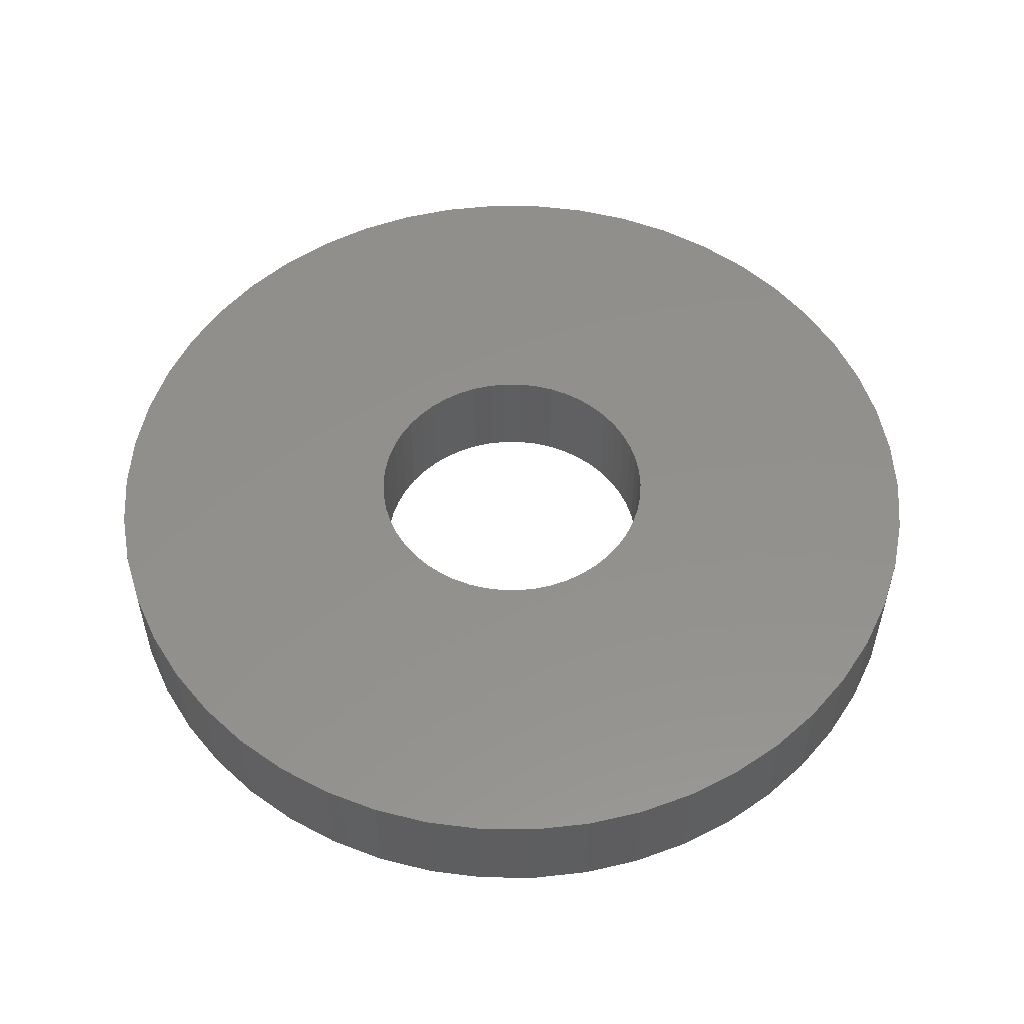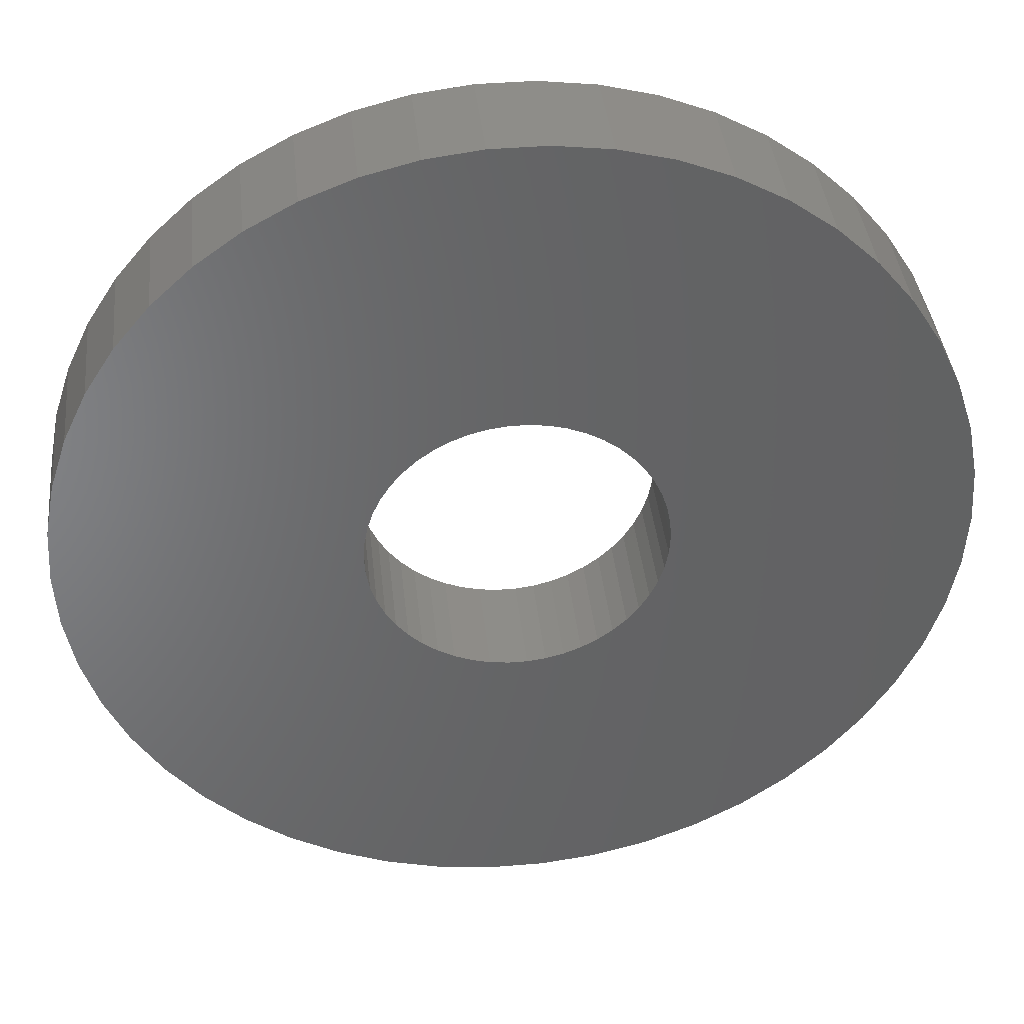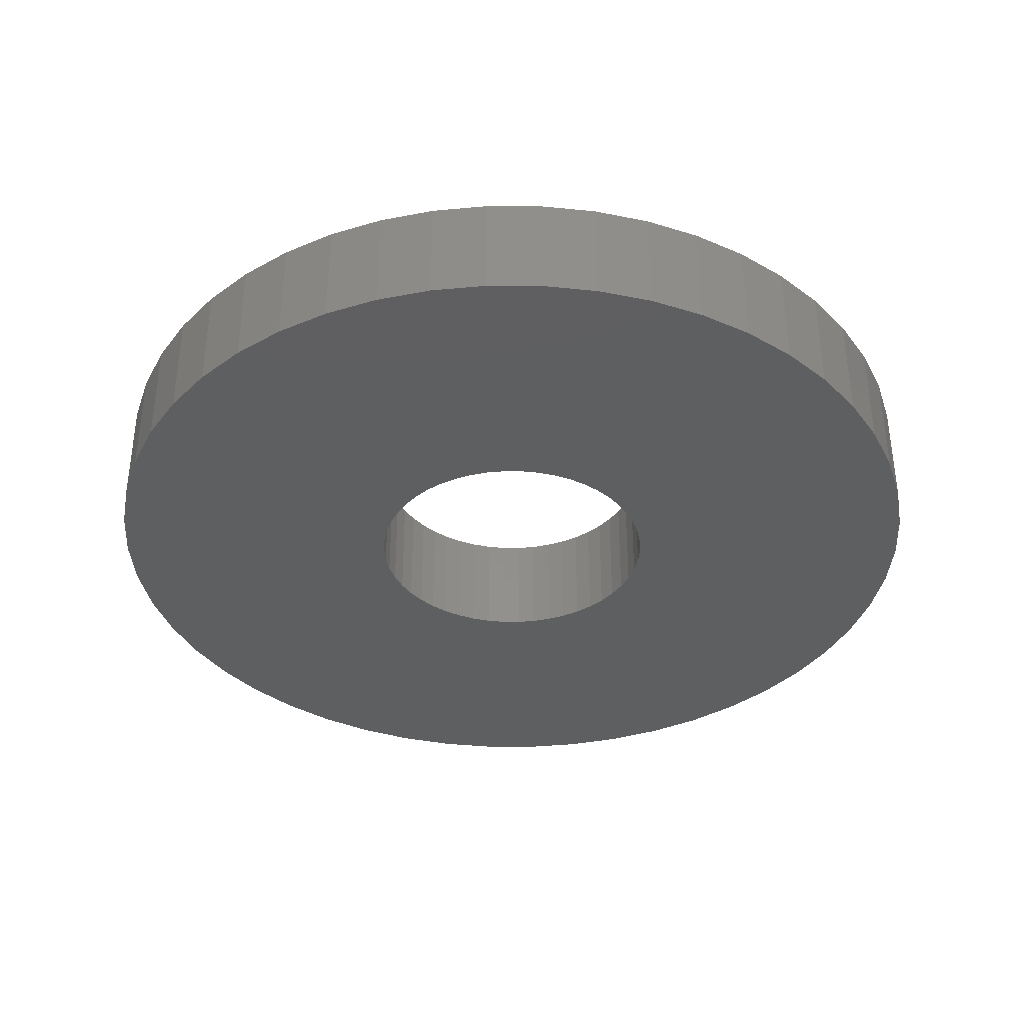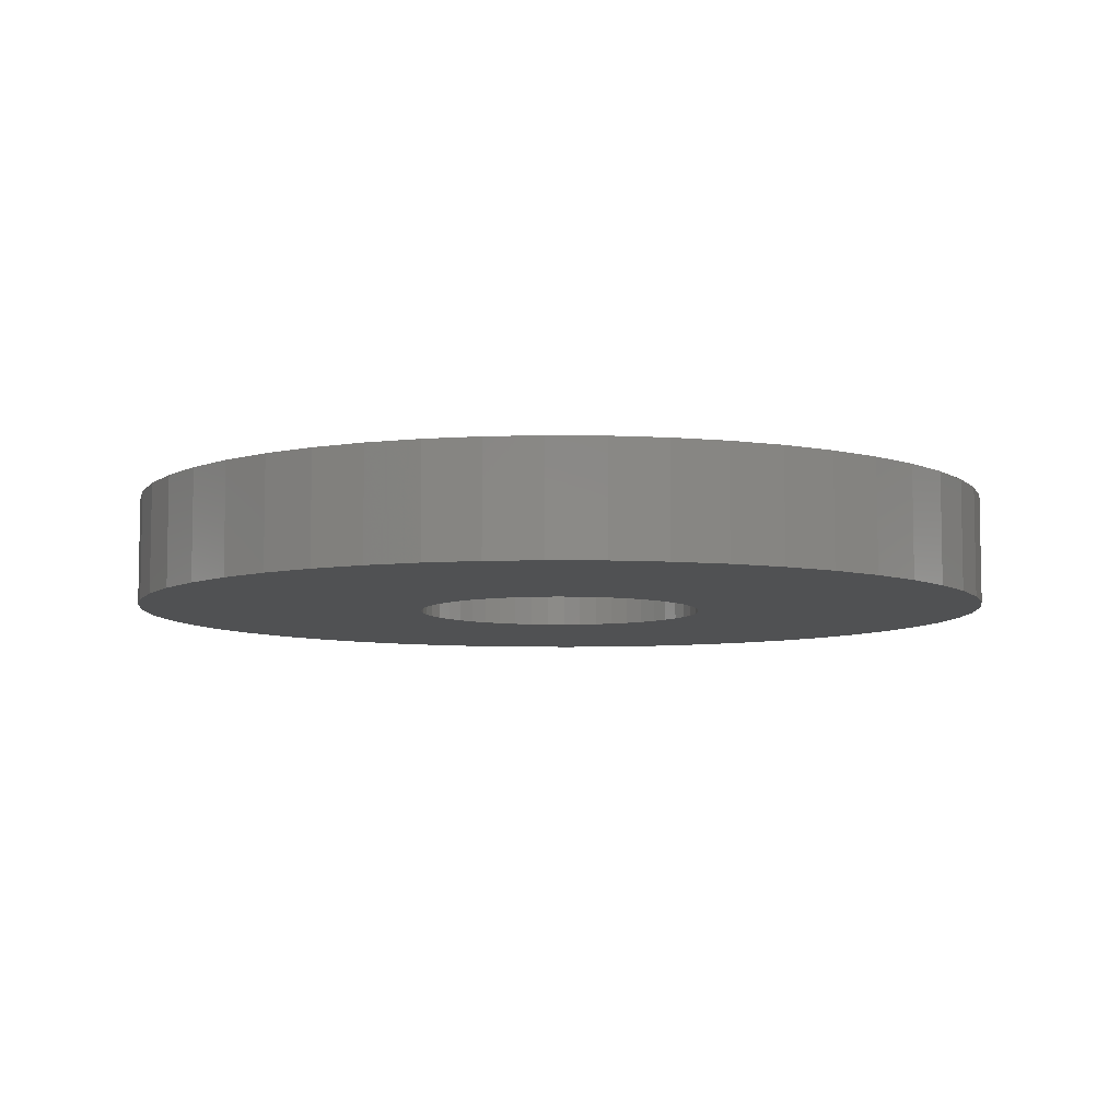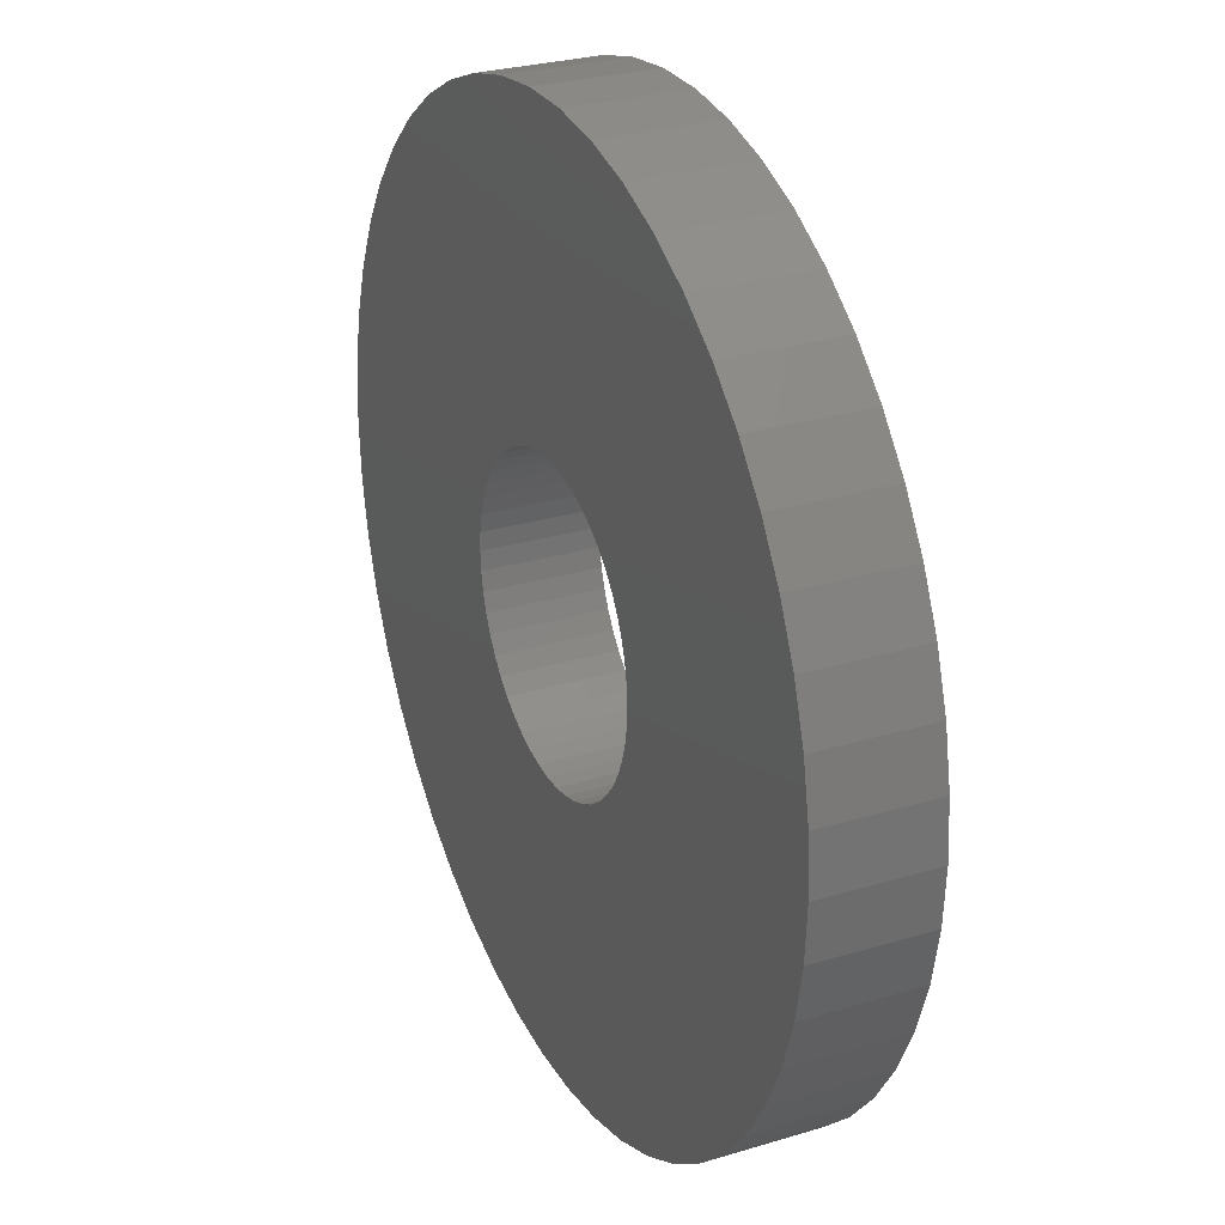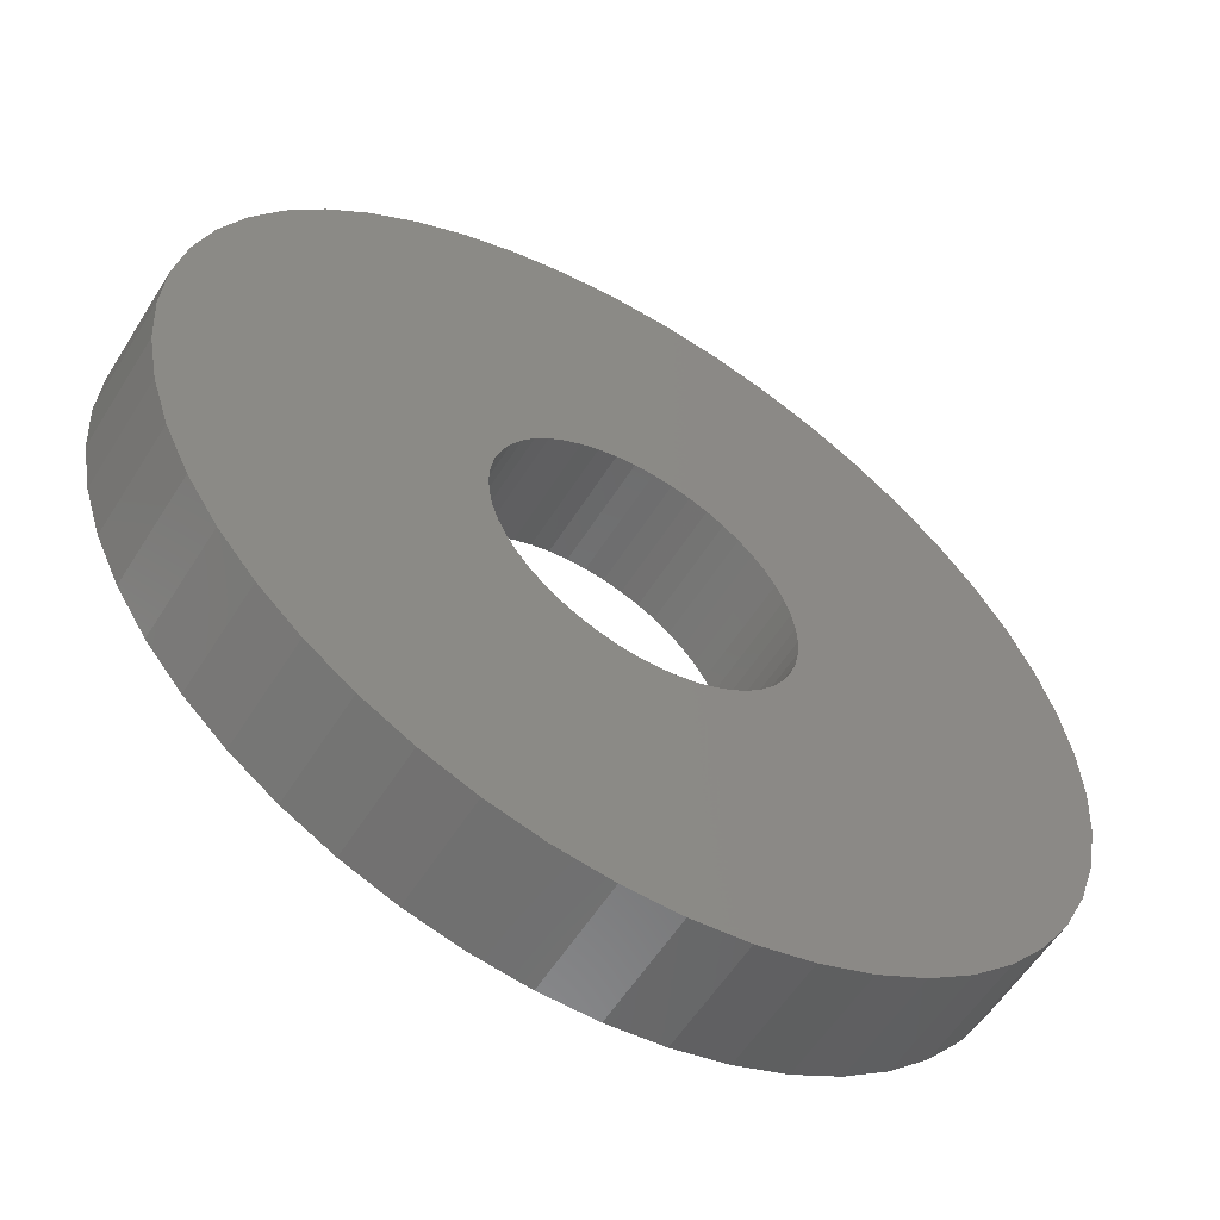
<metadata>
{"format":"stl","ext":"stl","renderer":"f3d","projection":"perspective","resolution":1024,"background":"white","views":[{"elev":53.9,"azim":-93.1,"up":"+Z"},{"elev":39.2,"azim":-6.0,"up":"+Y"},{"elev":-37.1,"azim":14.1,"up":"+Z"},{"elev":-7.1,"azim":-167.5,"up":"+Z"},{"elev":27.9,"azim":-114.7,"up":"+Y"},{"elev":-57.4,"azim":148.2,"up":"+Y"}]}
</metadata>
<code>
# stl→obj: 200 verts, 400 faces
v 24 0 3
v 23.81 3.008 -3
v 23.81 3.008 3
v 24 0 -3
v -24 0 -3
v -23.81 3.008 3
v -23.81 3.008 -3
v -24 0 3
v 1.507 23.95 -3
v -1.507 23.95 3
v 1.507 23.95 3
v -1.507 23.95 -3
v -1.507 -23.95 -3
v 1.507 -23.95 3
v -1.507 -23.95 3
v 1.507 -23.95 -3
v 17.5 16.43 -3
v 15.3 18.49 3
v 17.5 16.43 3
v 15.3 18.49 -3
v -15.3 18.49 -3
v -17.5 16.43 3
v -15.3 18.49 3
v -17.5 16.43 -3
v -7.416 22.83 -3
v -10.22 21.72 3
v -7.416 22.83 3
v -10.22 21.72 -3
v 22.31 8.835 3
v 21.03 11.56 -3
v 21.03 11.56 3
v 22.31 8.835 -3
v 23.25 5.969 -3
v 23.25 5.969 3
v 19.42 14.11 -3
v 19.42 14.11 3
v 10.22 21.72 -3
v 7.416 22.83 3
v 10.22 21.72 3
v 7.416 22.83 -3
v 4.497 23.57 3
v 4.497 23.57 -3
v 12.86 20.26 -3
v 12.86 20.26 3
v -22.31 8.835 -3
v -21.03 11.56 3
v -21.03 11.56 -3
v -22.31 8.835 3
v -19.42 14.11 -3
v -19.42 14.11 3
v -23.25 5.969 -3
v -23.25 5.969 3
v -4.497 23.57 3
v -4.497 23.57 -3
v 4.497 -23.57 3
v 4.497 -23.57 -3
v 8 0 3
v 7.937 1.003 3
v 23.81 -3.008 3
v 7.749 1.99 3
v 7.937 -1.003 3
v 7.438 2.945 3
v 23.25 -5.969 3
v 7.01 3.854 3
v 7.749 -1.99 3
v 6.472 4.702 3
v 22.31 -8.835 3
v 5.832 5.476 3
v 7.438 -2.945 3
v 5.099 6.164 3
v 21.03 -11.56 3
v 4.287 6.755 3
v 7.01 -3.854 3
v 19.42 -14.11 3
v 3.406 7.239 3
v 2.472 7.608 3
v 1.499 7.858 3
v 0.5023 7.984 3
v -0.5023 7.984 3
v -1.499 7.858 3
v -2.472 7.608 3
v -3.406 7.239 3
v -4.287 6.755 3
v -12.86 20.26 3
v -5.099 6.164 3
v -5.832 5.476 3
v -6.472 4.702 3
v -7.01 3.854 3
v 6.472 -4.702 3
v 17.5 -16.43 3
v 5.832 -5.476 3
v 15.3 -18.49 3
v 5.099 -6.164 3
v 12.86 -20.26 3
v 4.287 -6.755 3
v 10.22 -21.72 3
v 3.406 -7.239 3
v 7.416 -22.83 3
v 2.472 -7.608 3
v 1.499 -7.858 3
v 0.5023 -7.984 3
v -0.5023 -7.984 3
v -1.499 -7.858 3
v -4.497 -23.57 3
v -2.472 -7.608 3
v -7.416 -22.83 3
v -3.406 -7.239 3
v -10.22 -21.72 3
v -4.287 -6.755 3
v -12.86 -20.26 3
v -5.099 -6.164 3
v -15.3 -18.49 3
v -5.832 -5.476 3
v -17.5 -16.43 3
v -6.472 -4.702 3
v -19.42 -14.11 3
v -7.01 -3.854 3
v -21.03 -11.56 3
v -7.438 -2.945 3
v -22.31 -8.835 3
v -7.749 -1.99 3
v -23.25 -5.969 3
v -7.937 -1.003 3
v -23.81 -3.008 3
v -8 0 3
v -7.438 2.945 3
v -7.749 1.99 3
v -7.937 1.003 3
v -12.86 20.26 -3
v 23.81 -3.008 -3
v 19.42 -14.11 -3
v 17.5 -16.43 -3
v 23.25 -5.969 -3
v 22.31 -8.835 -3
v -17.5 -16.43 -3
v -15.3 -18.49 -3
v -21.03 -11.56 -3
v -22.31 -8.835 -3
v -19.42 -14.11 -3
v 8 0 -3
v 7.937 -1.003 -3
v 7.749 -1.99 -3
v 7.937 1.003 -3
v 7.438 -2.945 -3
v 21.03 -11.56 -3
v 7.01 -3.854 -3
v 7.749 1.99 -3
v 6.472 -4.702 -3
v 5.832 -5.476 -3
v 15.3 -18.49 -3
v 7.438 2.945 -3
v 5.099 -6.164 -3
v 12.86 -20.26 -3
v 4.287 -6.755 -3
v 10.22 -21.72 -3
v 7.01 3.854 -3
v 3.406 -7.239 -3
v 7.416 -22.83 -3
v 2.472 -7.608 -3
v 1.499 -7.858 -3
v 0.5023 -7.984 -3
v -0.5023 -7.984 -3
v -1.499 -7.858 -3
v -4.497 -23.57 -3
v -2.472 -7.608 -3
v -7.416 -22.83 -3
v -3.406 -7.239 -3
v -10.22 -21.72 -3
v -4.287 -6.755 -3
v -12.86 -20.26 -3
v -5.099 -6.164 -3
v -5.832 -5.476 -3
v -6.472 -4.702 -3
v -7.01 -3.854 -3
v 6.472 4.702 -3
v 5.832 5.476 -3
v 5.099 6.164 -3
v 4.287 6.755 -3
v 3.406 7.239 -3
v 2.472 7.608 -3
v 1.499 7.858 -3
v 0.5023 7.984 -3
v -0.5023 7.984 -3
v -1.499 7.858 -3
v -2.472 7.608 -3
v -3.406 7.239 -3
v -4.287 6.755 -3
v -5.099 6.164 -3
v -5.832 5.476 -3
v -6.472 4.702 -3
v -7.01 3.854 -3
v -7.438 2.945 -3
v -7.749 1.99 -3
v -7.937 1.003 -3
v -8 0 -3
v -7.438 -2.945 -3
v -7.749 -1.99 -3
v -23.25 -5.969 -3
v -7.937 -1.003 -3
v -23.81 -3.008 -3
f 1 2 3
f 2 1 4
f 5 6 7
f 6 5 8
f 9 10 11
f 10 9 12
f 13 14 15
f 14 13 16
f 17 18 19
f 18 17 20
f 21 22 23
f 22 21 24
f 25 26 27
f 26 25 28
f 29 30 31
f 30 29 32
f 3 33 34
f 33 3 2
f 31 35 36
f 35 31 30
f 37 38 39
f 38 37 40
f 40 41 38
f 41 40 42
f 43 39 44
f 39 43 37
f 45 46 47
f 46 45 48
f 49 22 24
f 22 49 50
f 51 48 45
f 48 51 52
f 12 53 10
f 53 12 54
f 16 55 14
f 55 16 56
f 34 32 29
f 32 34 33
f 36 17 19
f 17 36 35
f 42 11 41
f 11 42 9
f 20 44 18
f 44 20 43
f 47 50 49
f 50 47 46
f 7 52 51
f 52 7 6
f 57 1 3
f 58 3 34
f 1 57 59
f 60 34 29
f 61 59 57
f 62 29 31
f 59 61 63
f 64 31 36
f 65 63 61
f 66 36 19
f 63 65 67
f 68 19 18
f 69 67 65
f 70 18 44
f 67 69 71
f 72 44 39
f 73 71 69
f 71 73 74
f 3 58 57
f 34 60 58
f 29 62 60
f 75 39 38
f 31 64 62
f 36 66 64
f 19 68 66
f 18 70 68
f 76 38 41
f 44 72 70
f 39 75 72
f 38 76 75
f 77 41 11
f 41 77 76
f 11 78 77
f 11 79 78
f 10 79 11
f 79 10 80
f 53 80 10
f 80 53 81
f 27 81 53
f 81 27 82
f 26 82 27
f 82 26 83
f 84 83 26
f 83 84 85
f 23 85 84
f 85 23 86
f 22 86 23
f 86 22 87
f 50 87 22
f 87 50 88
f 89 74 73
f 74 89 90
f 91 90 89
f 90 91 92
f 93 92 91
f 92 93 94
f 95 94 93
f 94 95 96
f 97 96 95
f 96 97 98
f 99 98 97
f 98 99 55
f 100 55 99
f 55 100 14
f 101 14 100
f 102 14 101
f 15 102 103
f 102 15 14
f 104 103 105
f 106 105 107
f 108 107 109
f 103 104 15
f 110 109 111
f 112 111 113
f 114 113 115
f 116 115 117
f 105 106 104
f 118 117 119
f 120 119 121
f 122 121 123
f 124 123 125
f 46 88 50
f 107 108 106
f 88 46 126
f 109 110 108
f 48 126 46
f 111 112 110
f 126 48 127
f 113 114 112
f 52 127 48
f 115 116 114
f 127 52 128
f 117 118 116
f 6 128 52
f 119 120 118
f 128 6 125
f 121 122 120
f 8 125 6
f 123 124 122
f 125 8 124
f 28 84 26
f 84 28 129
f 129 23 84
f 23 129 21
f 54 27 53
f 27 54 25
f 59 4 1
f 4 59 130
f 90 131 74
f 131 90 132
f 67 133 63
f 133 67 134
f 63 130 59
f 130 63 133
f 135 112 114
f 112 135 136
f 137 120 138
f 120 137 118
f 135 116 139
f 116 135 114
f 140 4 130
f 141 130 133
f 4 140 2
f 142 133 134
f 143 2 140
f 144 134 145
f 2 143 33
f 146 145 131
f 147 33 143
f 148 131 132
f 33 147 32
f 149 132 150
f 151 32 147
f 152 150 153
f 32 151 30
f 154 153 155
f 156 30 151
f 30 156 35
f 130 141 140
f 133 142 141
f 134 144 142
f 157 155 158
f 145 146 144
f 131 148 146
f 132 149 148
f 150 152 149
f 159 158 56
f 153 154 152
f 155 157 154
f 158 159 157
f 160 56 16
f 56 160 159
f 16 161 160
f 16 162 161
f 13 162 16
f 162 13 163
f 164 163 13
f 163 164 165
f 166 165 164
f 165 166 167
f 168 167 166
f 167 168 169
f 170 169 168
f 169 170 171
f 136 171 170
f 171 136 172
f 135 172 136
f 172 135 173
f 139 173 135
f 173 139 174
f 175 35 156
f 35 175 17
f 176 17 175
f 17 176 20
f 177 20 176
f 20 177 43
f 178 43 177
f 43 178 37
f 179 37 178
f 37 179 40
f 180 40 179
f 40 180 42
f 181 42 180
f 42 181 9
f 182 9 181
f 183 9 182
f 12 183 184
f 183 12 9
f 54 184 185
f 25 185 186
f 28 186 187
f 184 54 12
f 129 187 188
f 21 188 189
f 24 189 190
f 49 190 191
f 185 25 54
f 47 191 192
f 45 192 193
f 51 193 194
f 7 194 195
f 137 174 139
f 186 28 25
f 174 137 196
f 187 129 28
f 138 196 137
f 188 21 129
f 196 138 197
f 189 24 21
f 198 197 138
f 190 49 24
f 197 198 199
f 191 47 49
f 200 199 198
f 192 45 47
f 199 200 195
f 193 51 45
f 5 195 200
f 194 7 51
f 195 5 7
f 155 94 96
f 94 155 153
f 150 90 92
f 90 150 132
f 74 145 71
f 145 74 131
f 138 122 198
f 122 138 120
f 158 96 98
f 96 158 155
f 56 98 55
f 98 56 158
f 71 134 67
f 134 71 145
f 164 15 104
f 15 164 13
f 136 110 112
f 110 136 170
f 139 118 137
f 118 139 116
f 198 124 200
f 124 198 122
f 200 8 5
f 8 200 124
f 153 92 94
f 92 153 150
f 166 104 106
f 104 166 164
f 168 106 108
f 106 168 166
f 170 108 110
f 108 170 168
f 140 58 143
f 58 140 57
f 125 194 128
f 194 125 195
f 183 78 79
f 78 183 182
f 161 102 101
f 102 161 162
f 177 68 70
f 68 177 176
f 189 85 86
f 85 189 188
f 186 81 82
f 81 186 185
f 146 69 144
f 69 146 73
f 151 64 156
f 64 151 62
f 180 75 76
f 75 180 179
f 181 76 77
f 76 181 180
f 179 72 75
f 72 179 178
f 126 191 88
f 191 126 192
f 87 189 86
f 189 87 190
f 185 80 81
f 80 185 184
f 160 101 100
f 101 160 161
f 147 62 151
f 62 147 60
f 143 60 147
f 60 143 58
f 175 68 176
f 68 175 66
f 156 66 175
f 66 156 64
f 182 77 78
f 77 182 181
f 178 70 72
f 70 178 177
f 88 190 87
f 190 88 191
f 127 192 126
f 192 127 193
f 128 193 127
f 193 128 194
f 187 82 83
f 82 187 186
f 188 83 85
f 83 188 187
f 184 79 80
f 79 184 183
f 141 57 140
f 57 141 61
f 149 89 148
f 89 149 91
f 117 196 119
f 196 117 174
f 113 173 115
f 173 113 172
f 154 97 95
f 97 154 157
f 144 65 142
f 65 144 69
f 148 73 146
f 73 148 89
f 163 105 103
f 105 163 165
f 121 199 123
f 199 121 197
f 123 195 125
f 195 123 199
f 119 197 121
f 197 119 196
f 149 93 91
f 93 149 152
f 157 99 97
f 99 157 159
f 159 100 99
f 100 159 160
f 142 61 141
f 61 142 65
f 162 103 102
f 103 162 163
f 165 107 105
f 107 165 167
f 115 174 117
f 174 115 173
f 152 95 93
f 95 152 154
f 167 109 107
f 109 167 169
f 169 111 109
f 111 169 171
f 171 113 111
f 113 171 172

</code>
